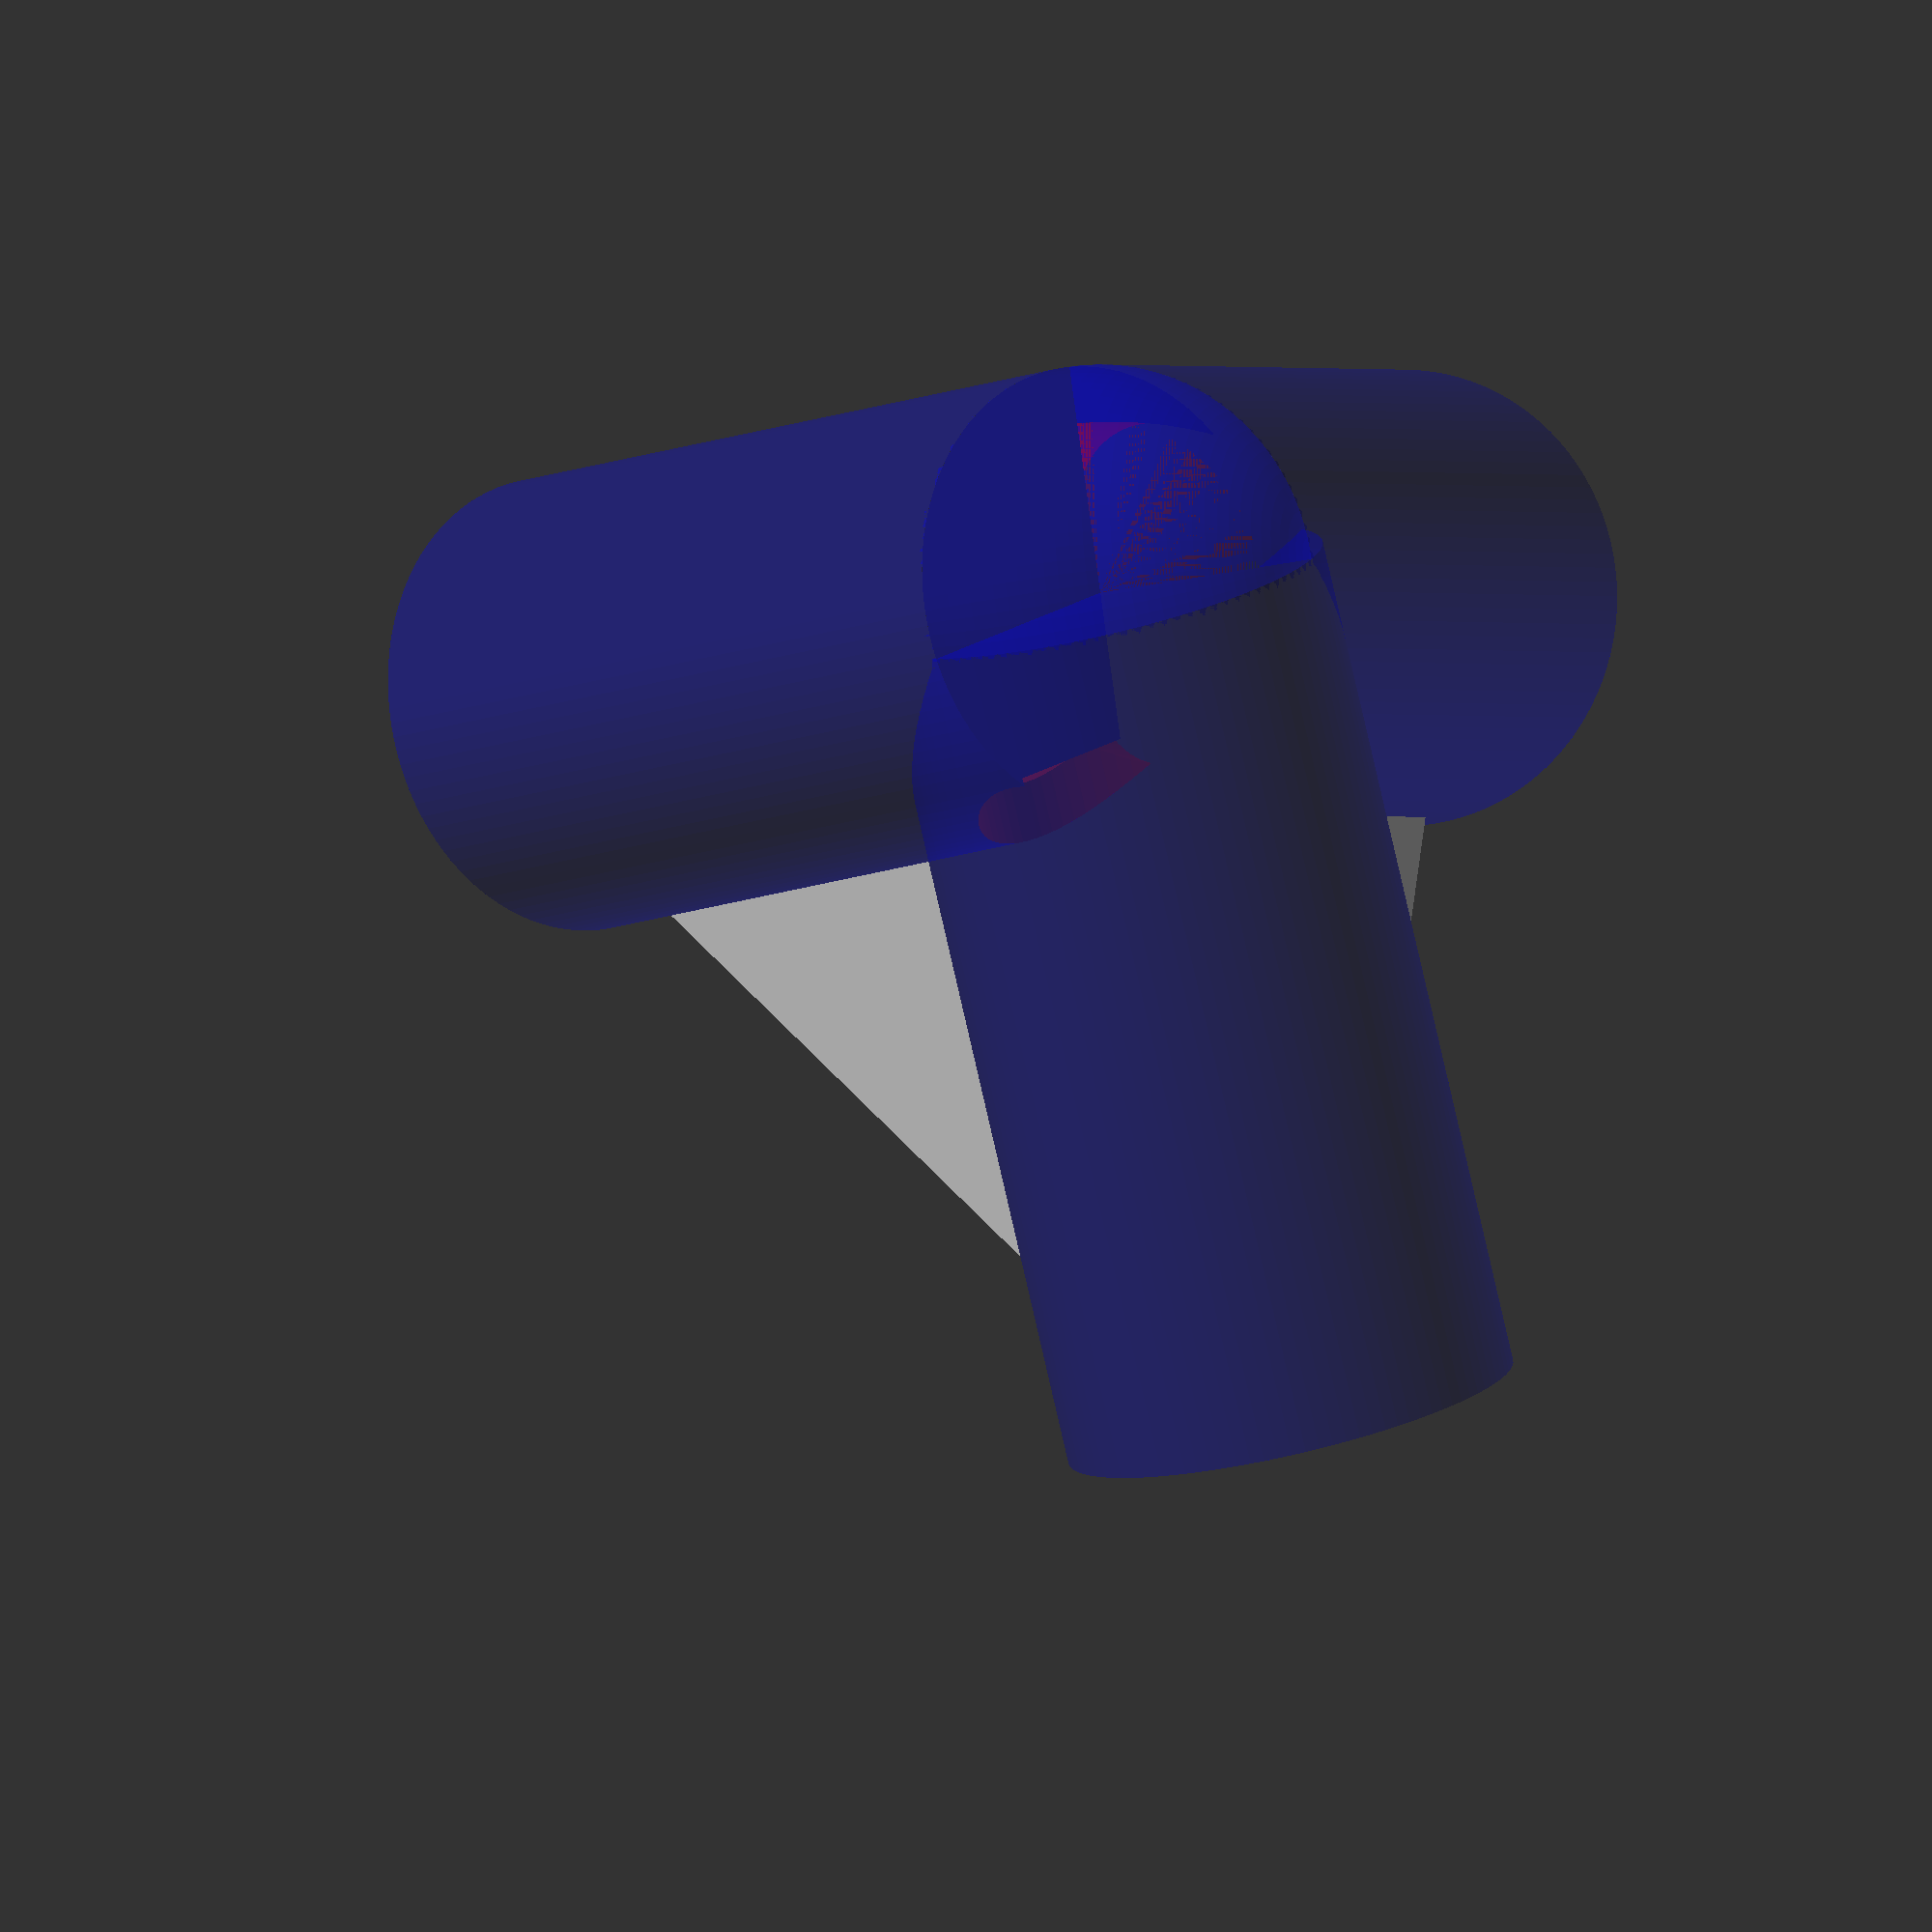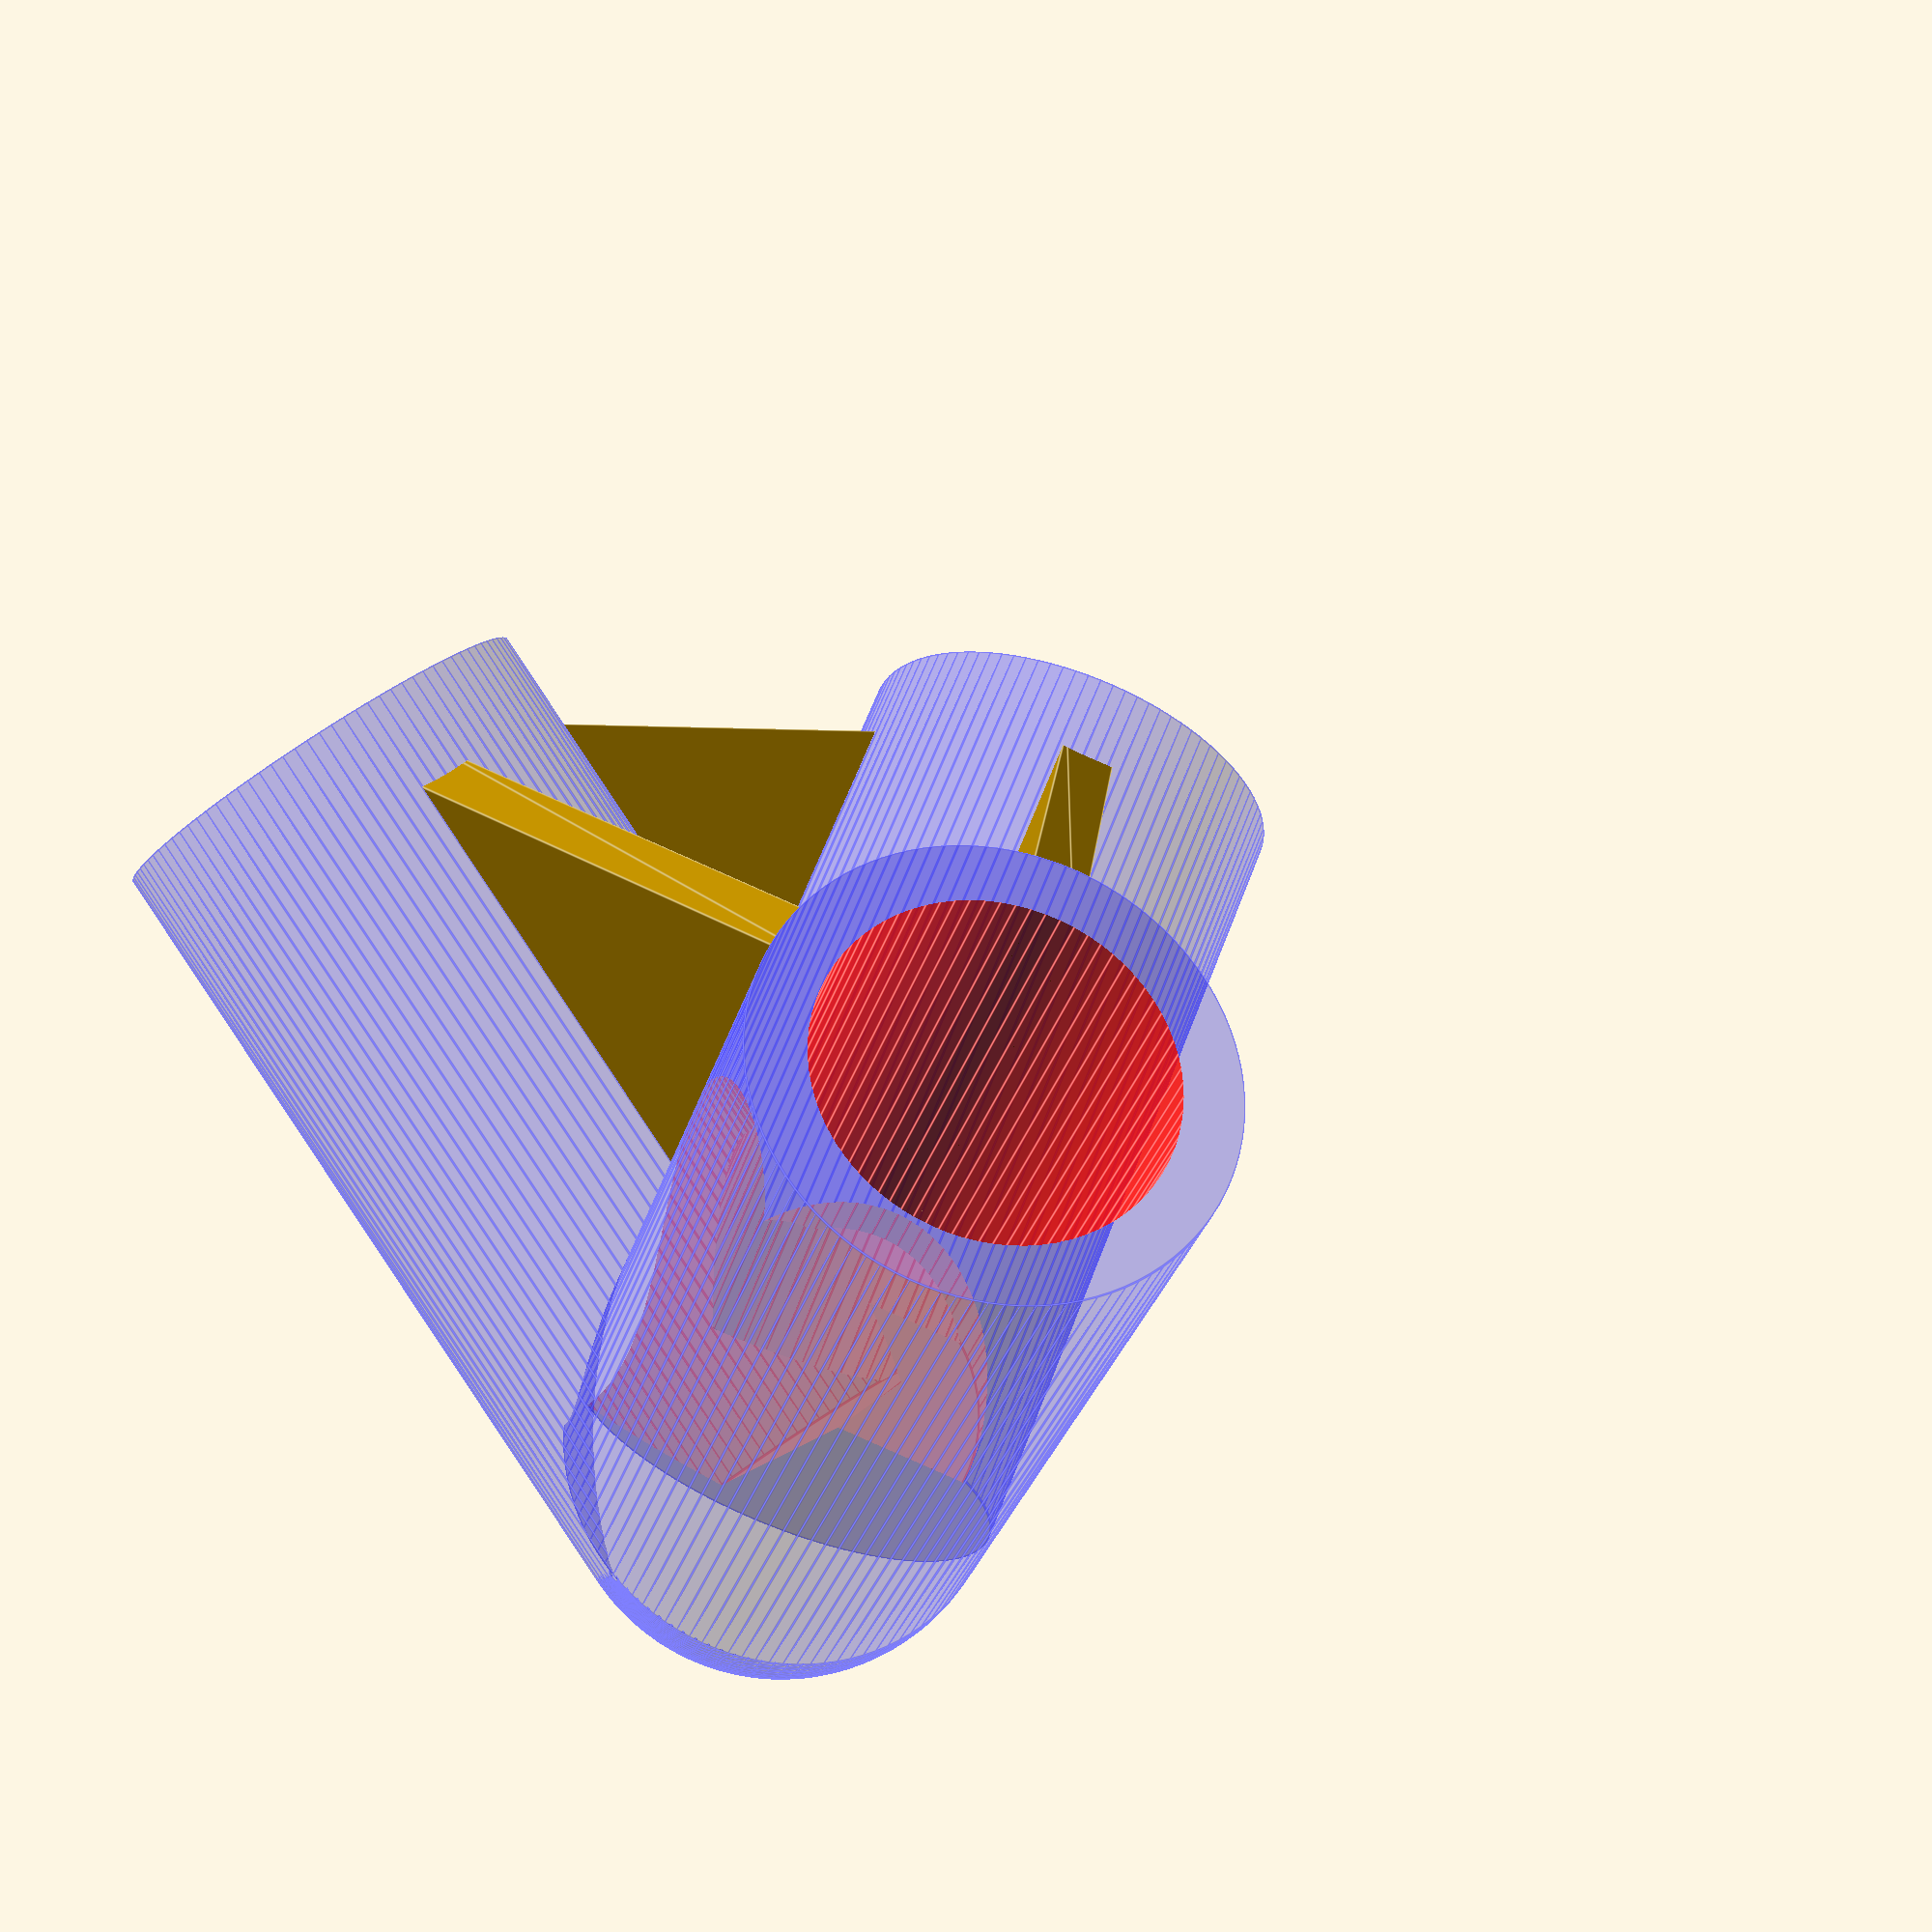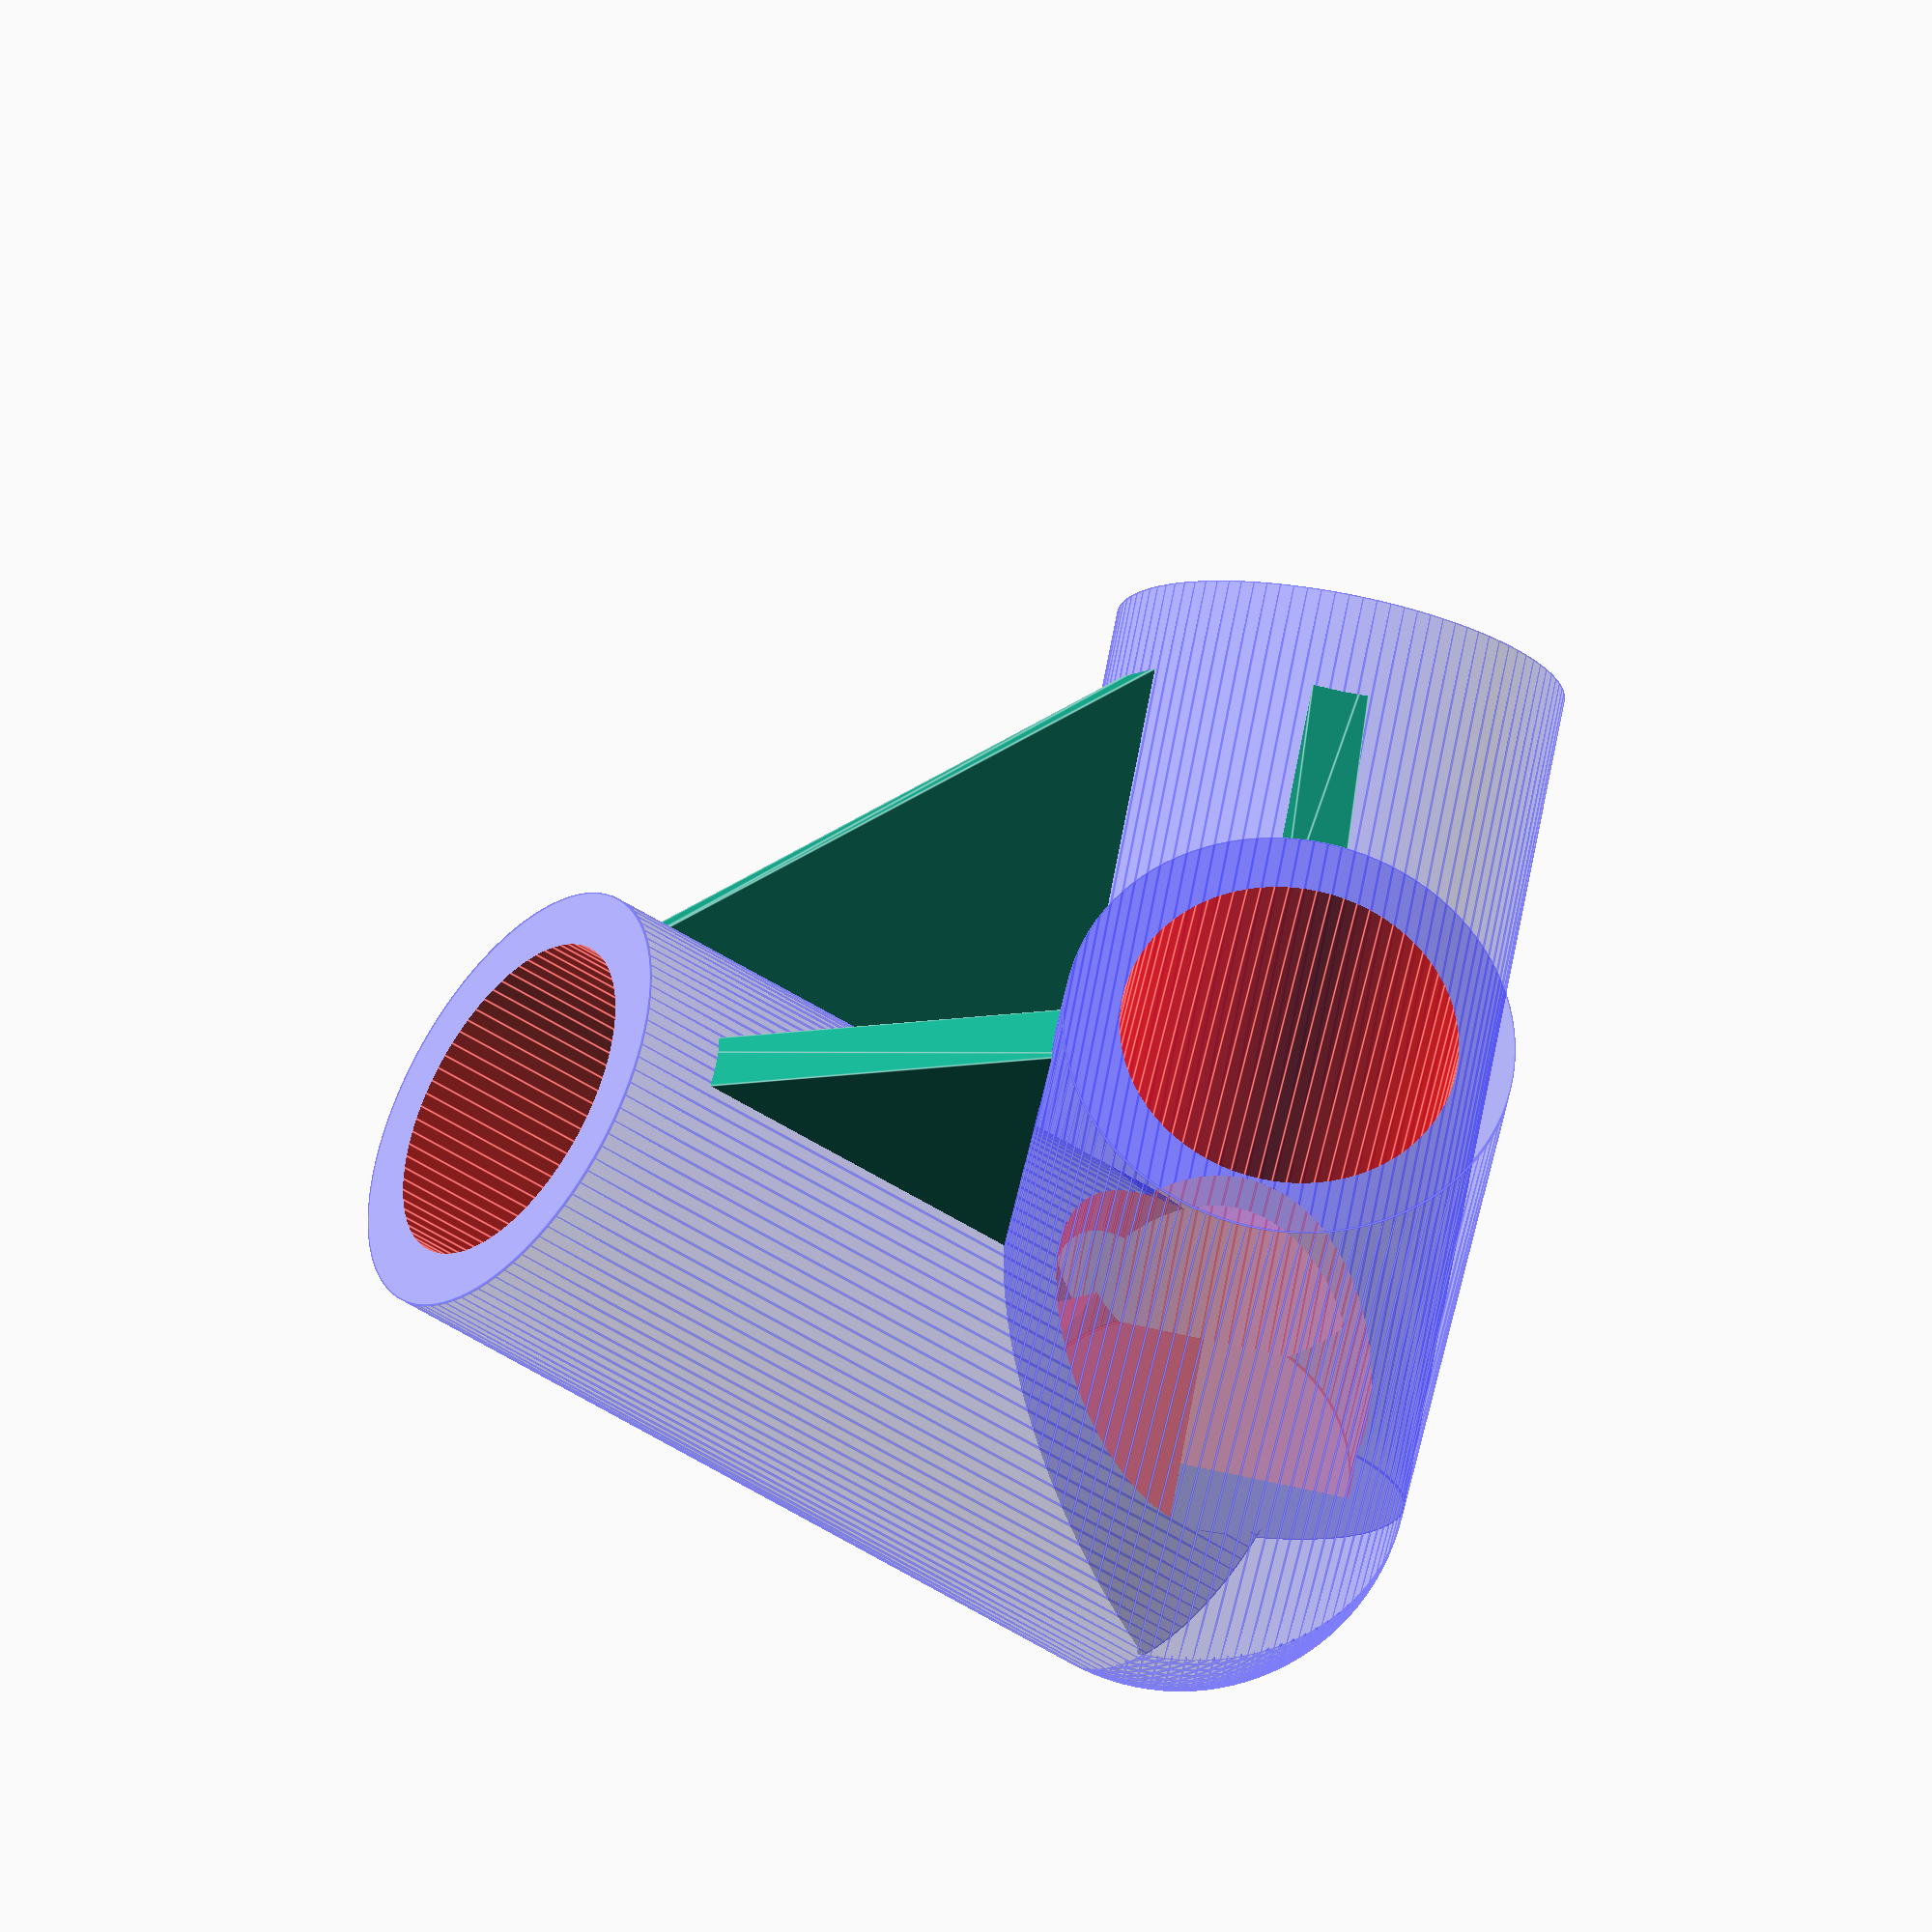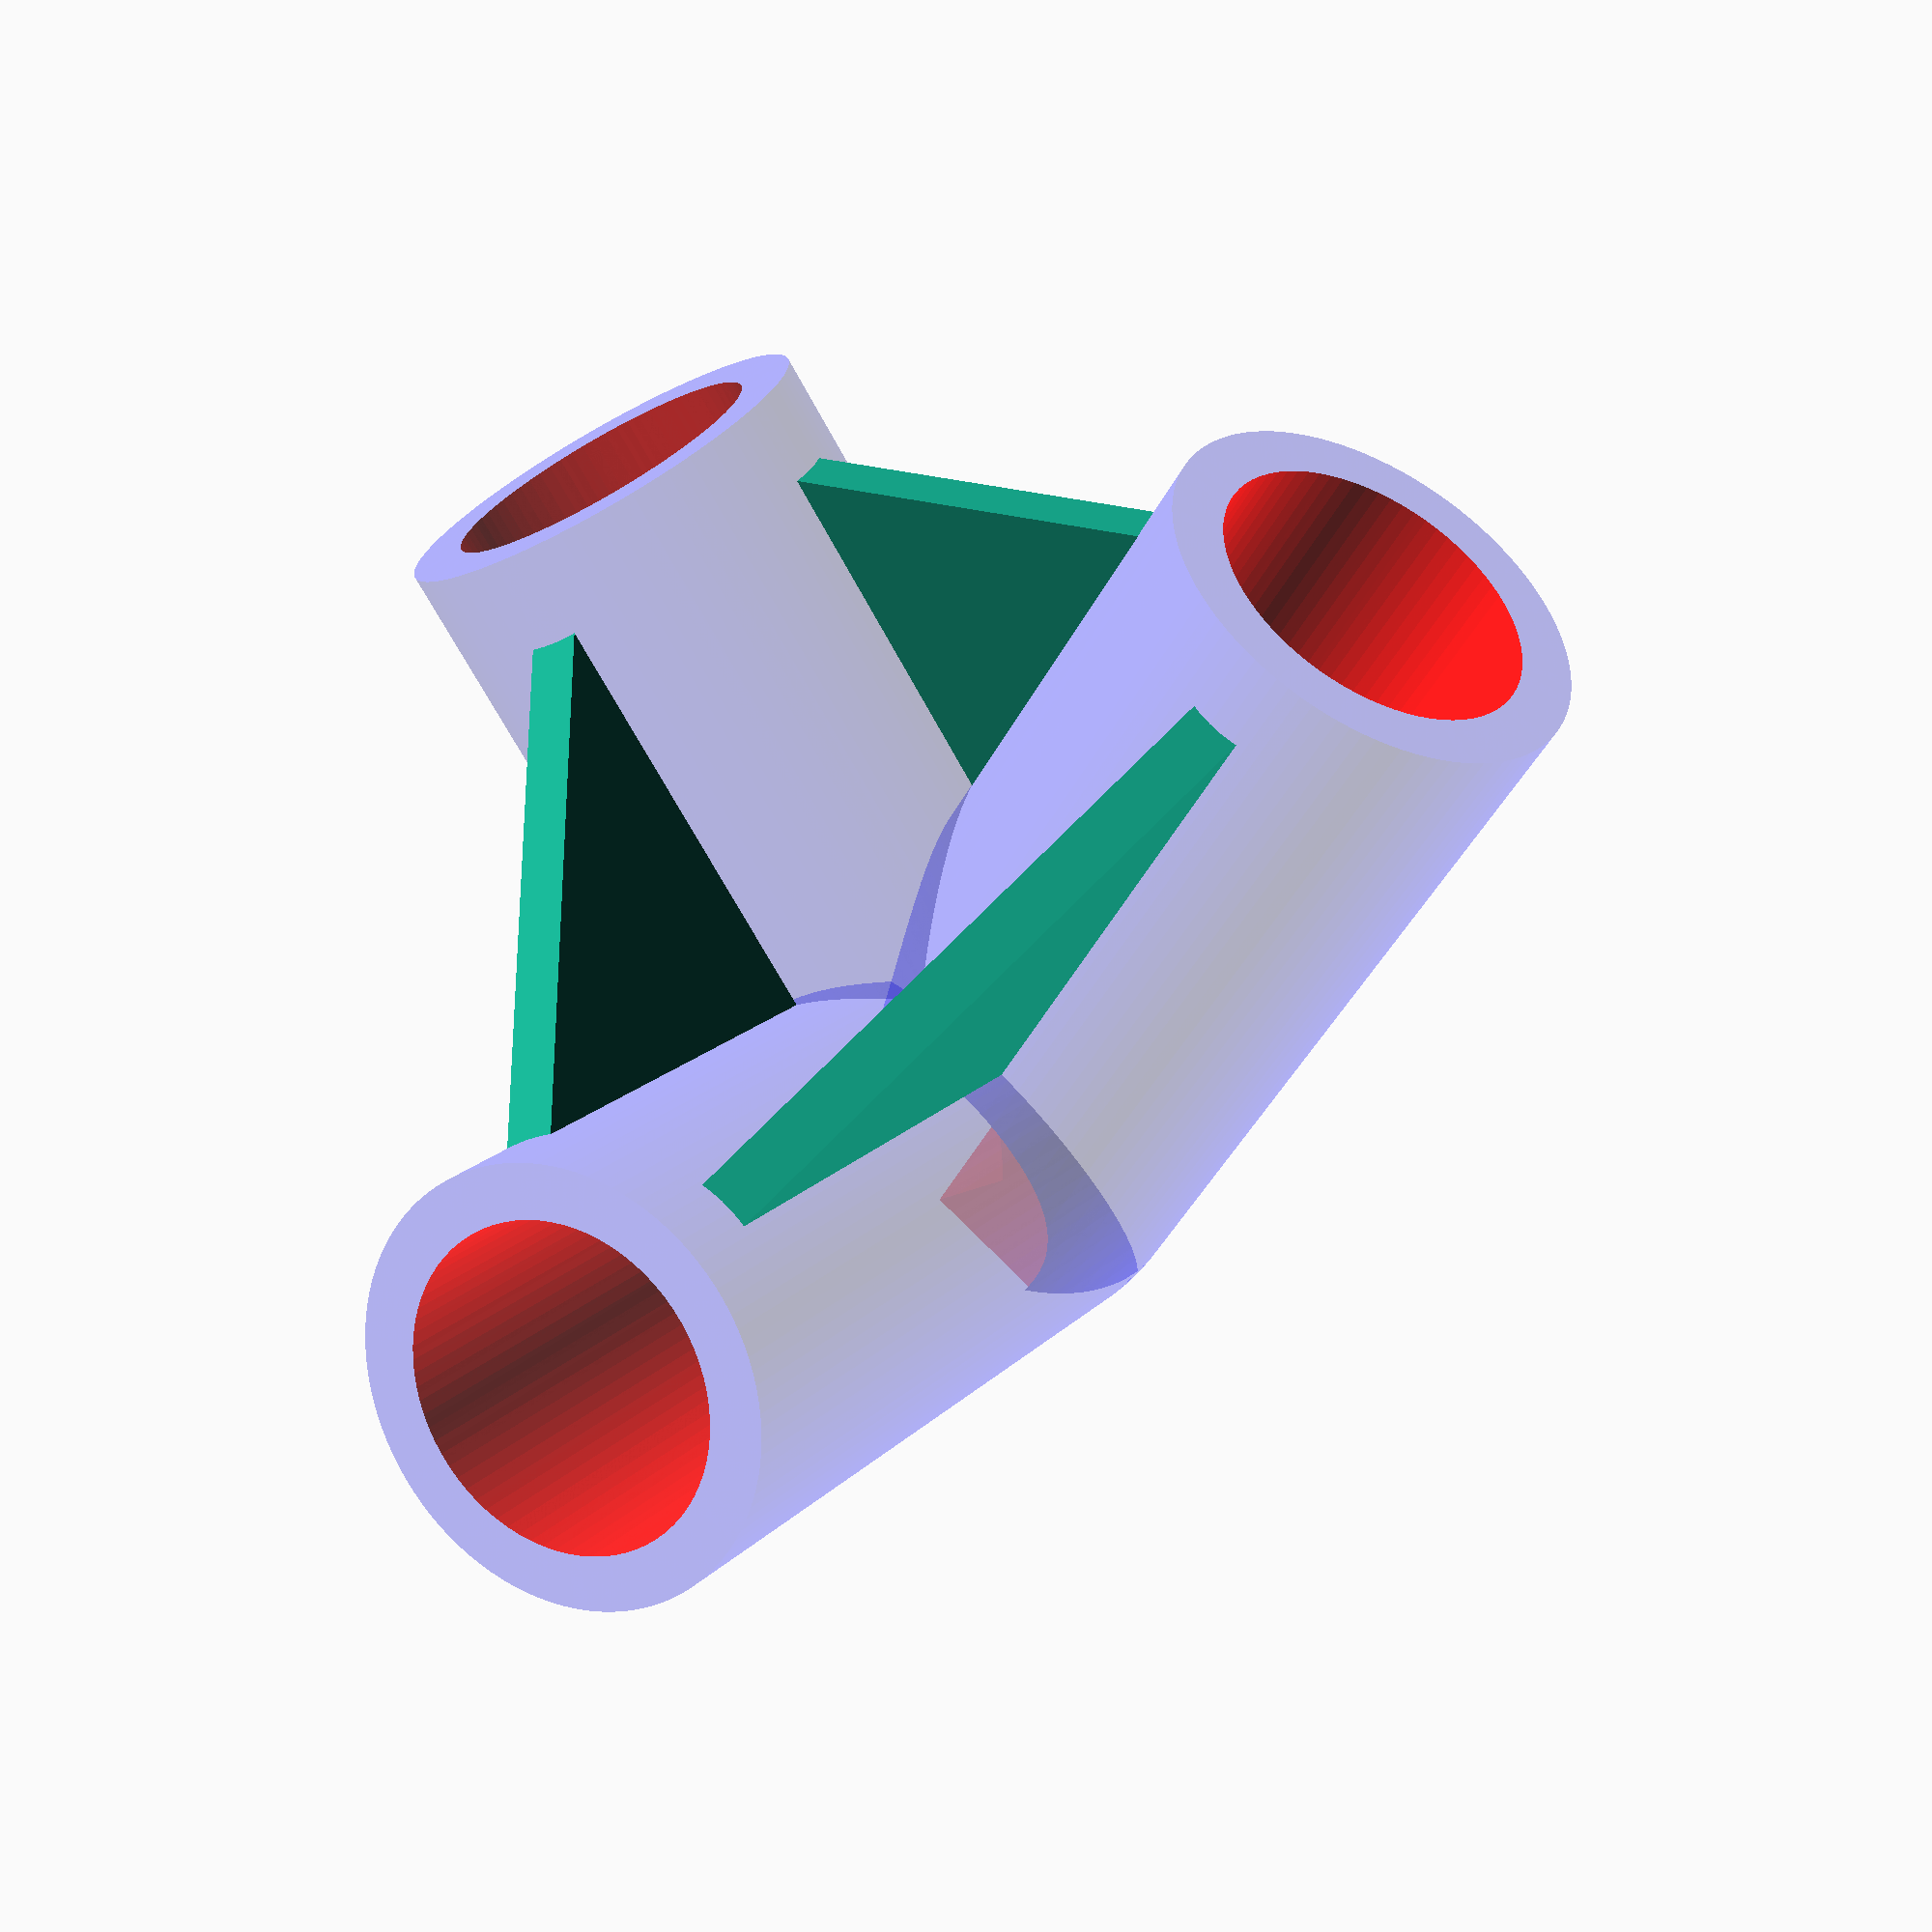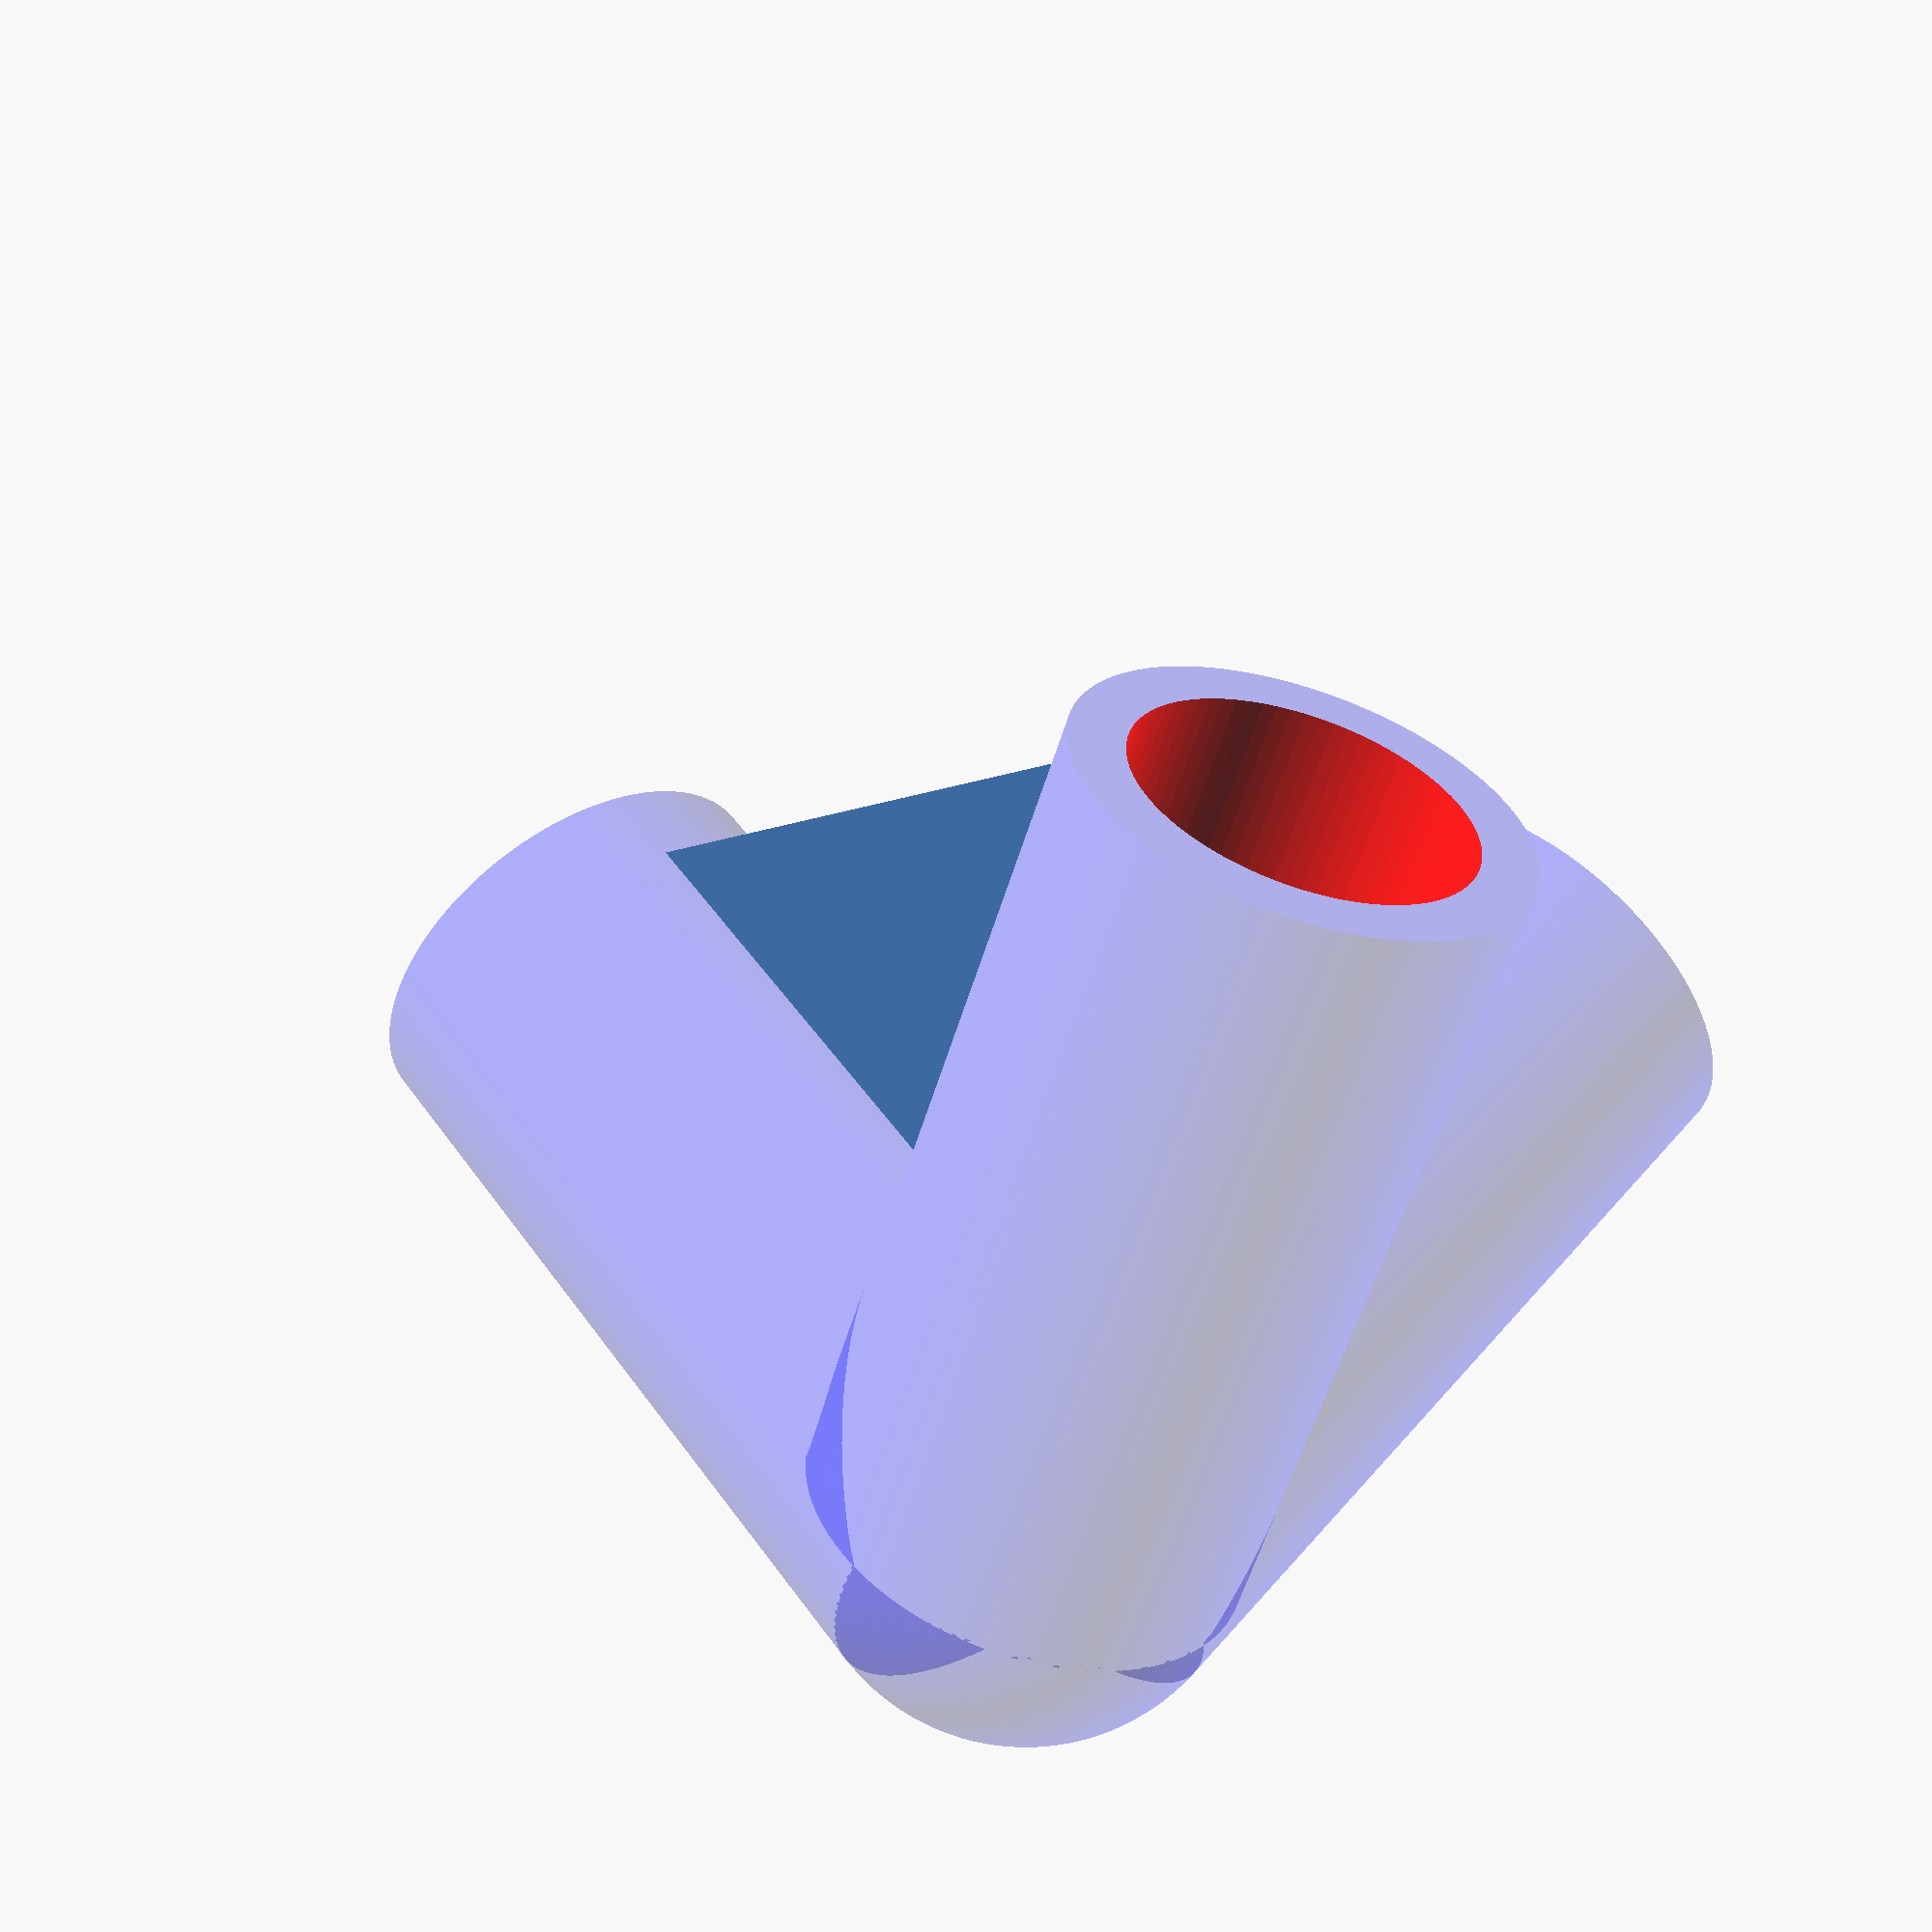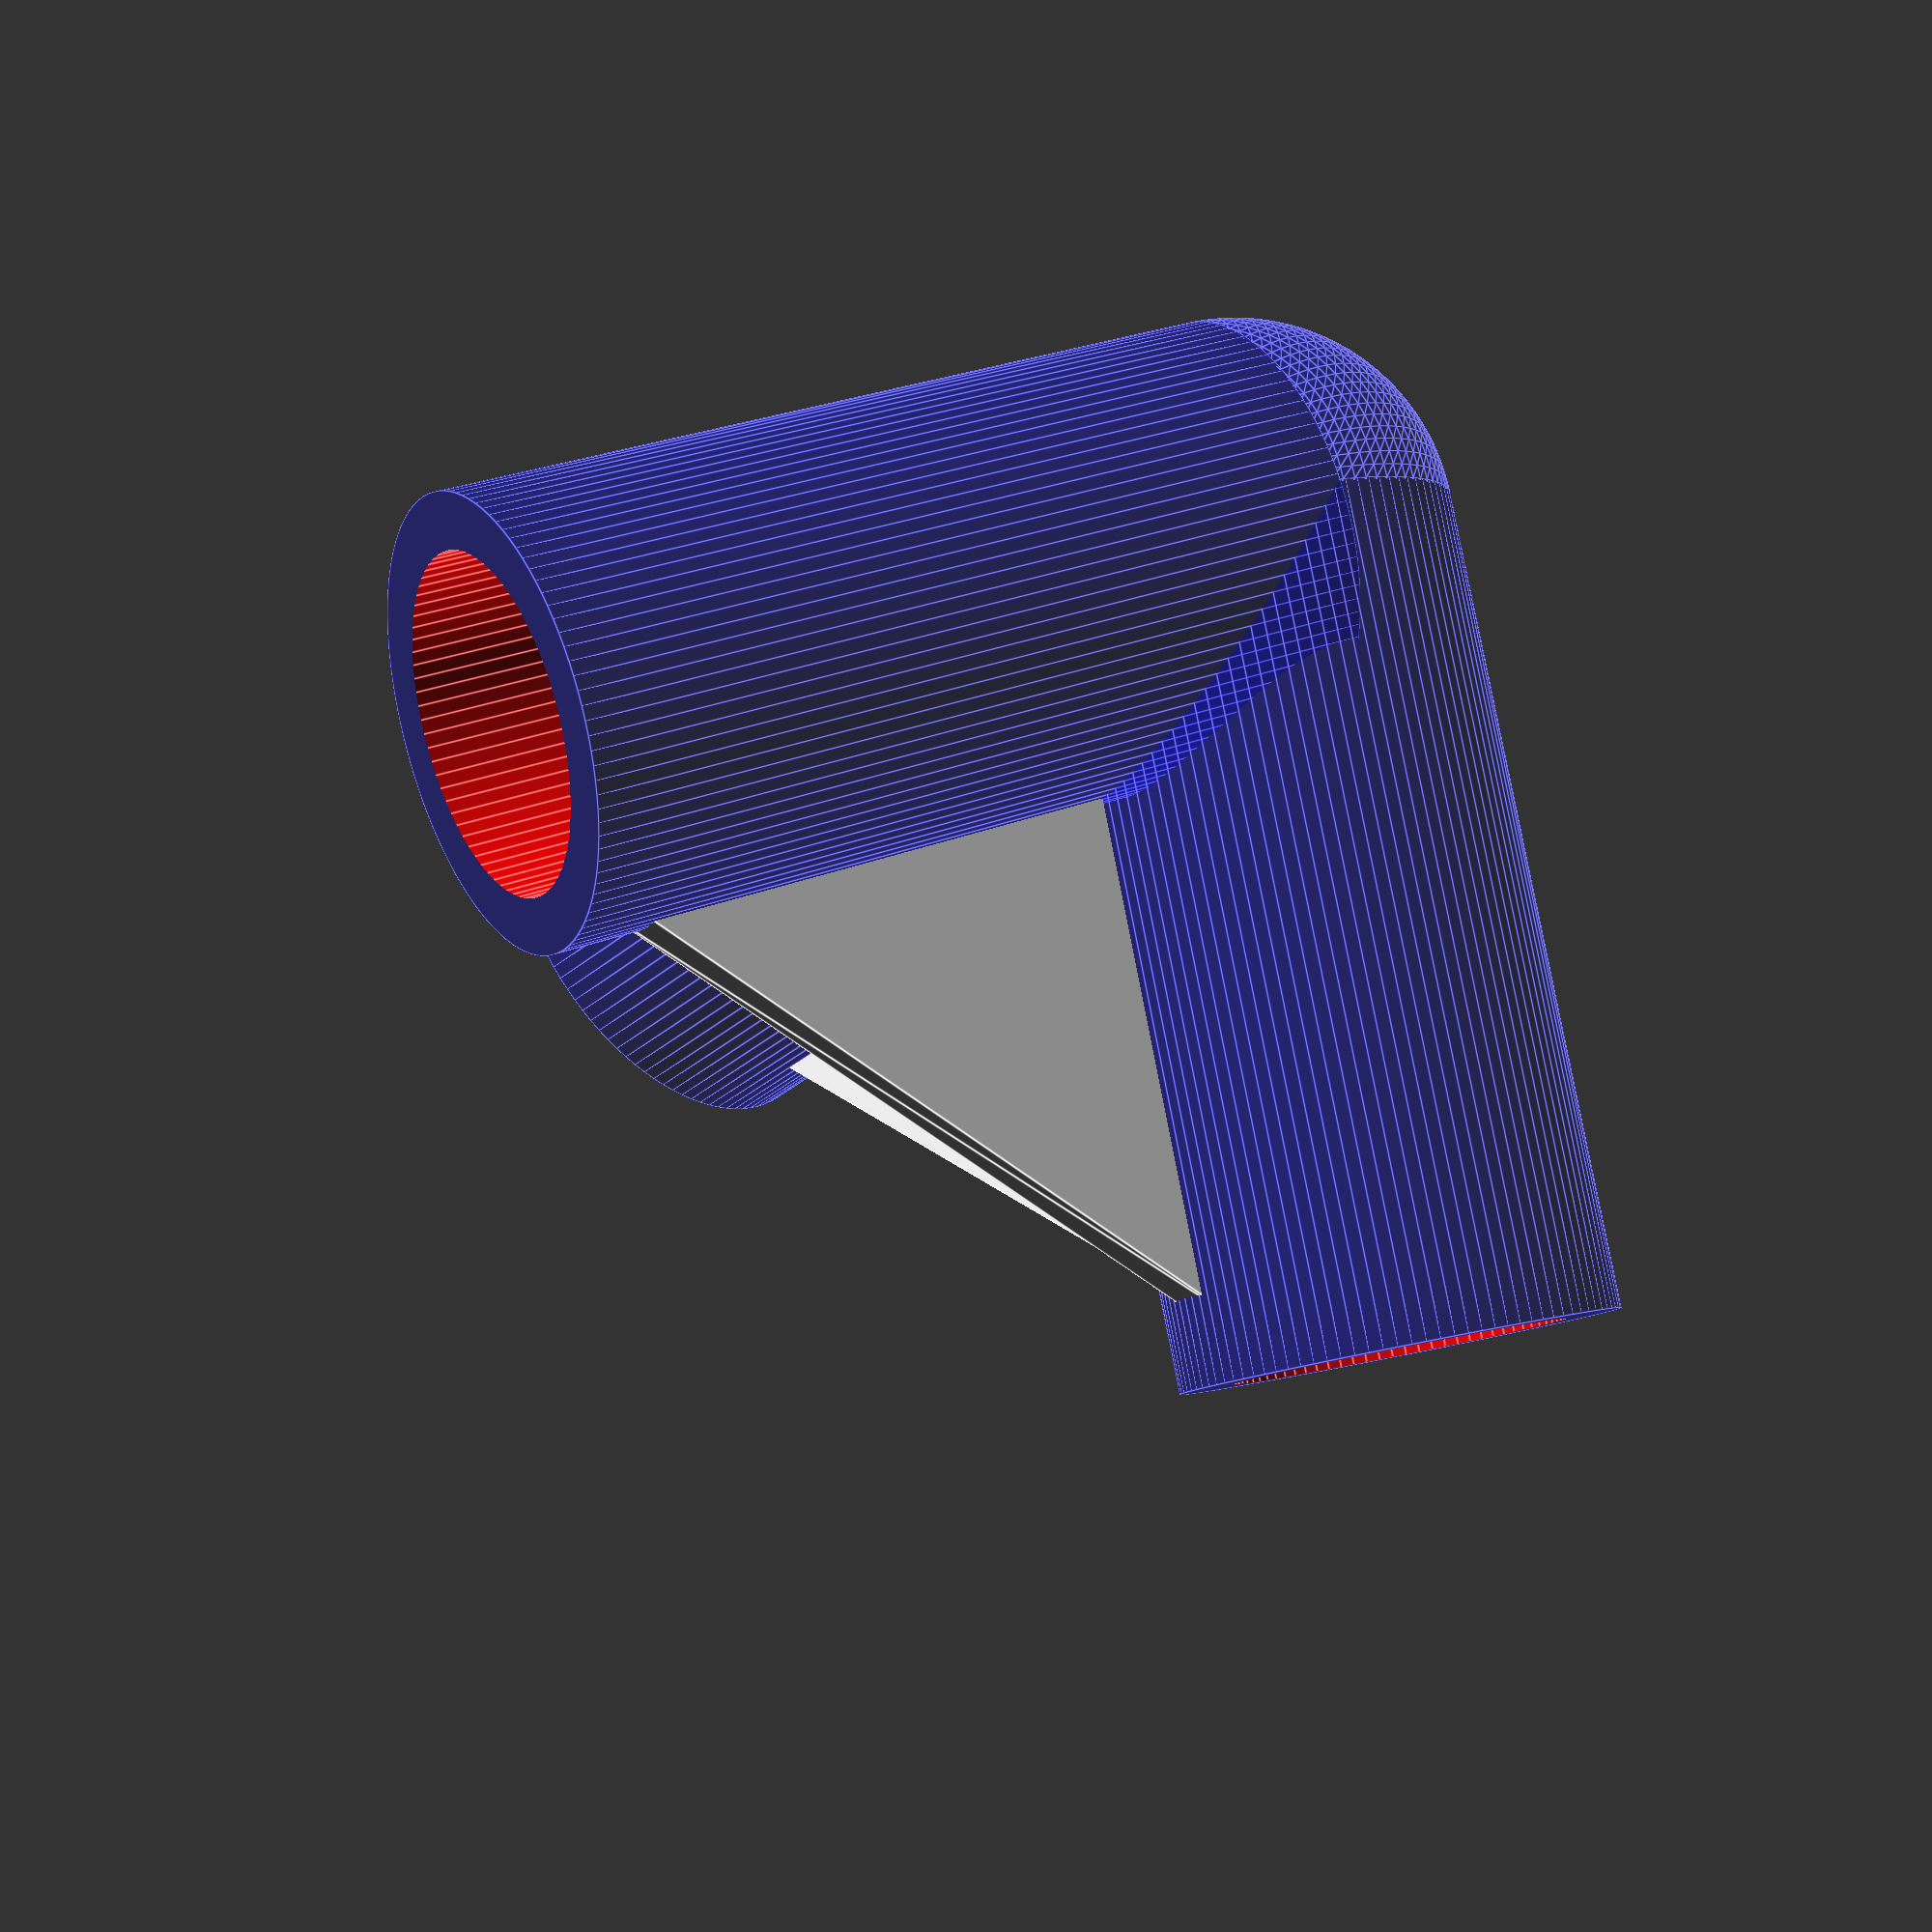
<openscad>
rod_diameter = 12; // mm
wall_width = 2; // mm
connector_length = 30; // mm
connector_depth = 5; // mm
rod_length = 50; // mm

assert(connector_depth < connector_length);

x_y_angle = 75; // deg
x_z_angle = 60; // deg

gusset_width = 2.0; // mm
gusset_length_factor = 1.0; // percent

outer_radius = rod_diameter / 2 + wall_width;
rod_protruding_distance = connector_length - outer_radius;
rod_plus_cylinder_depth = connector_length - rod_protruding_distance;
gusset_length = rod_protruding_distance * gusset_length_factor;

module x_y_gusset(){
//    translate([wall_width, - connector_length, -gusset_width / 2]){
//        cube([connector_length - wall_width, connector_length - wall_width, gusset_width]);
//    };
    translate([rod_plus_cylinder_depth - wall_width, - (rod_plus_cylinder_depth - wall_width), -gusset_width / 2]){
        linear_extrude(height=gusset_width){
                polygon(
                points=[
                    [0, 0],
                    [0, -gusset_length],
                    [gusset_length * sin(x_y_angle), -gusset_length * cos(x_y_angle)],
                ]
            );
        };
    };
};

module x_z_gusset(){
    translate([gusset_width / 2, -(rod_plus_cylinder_depth - wall_width), (rod_plus_cylinder_depth - wall_width)]){
        rotate([0, -90, 0]){
            linear_extrude(height=gusset_width){
                polygon(
                    points=[
                        [0, 0],
                        [0, -gusset_length],
                        [gusset_length * sin(x_z_angle), -gusset_length * cos(x_z_angle)],
                    ]
                );
            };
        };
    };
};

O = [0, 0, 0];
Y = [connector_length * sin(x_y_angle), -connector_length * cos(x_y_angle), 0];
Z = [0, -connector_length * cos(x_z_angle), connector_length * sin(x_z_angle)];
theta_y_z = acos(Y * Z / (norm(Y) * norm(Z)));

module y_z_gusset(){
    rotate([-0, 0, 0]){
        linear_extrude(height=gusset_width){
            polygon(
                points=[
                    [0, 0],
                    [0, -gusset_length],
                    [gusset_length * cos(theta_y_z), -gusset_length * sin(theta_y_z)],
                ]
            );
        };
    };
}

module y_z_gusset_(){
    Z_gusset = [0, -gusset_length * cos(x_z_angle), gusset_length * sin(x_z_angle)];
    Y_gusset = [gusset_length * sin(x_y_angle), -gusset_length * cos(x_y_angle), 0];
    
    gusset_normalised_vector = (Y / norm(Y) + Z / norm(Z));
    gusset_normal_vector = cross(Z_gusset, Y_gusset);
    gusset_U = gusset_normal_vector / norm(gusset_normal_vector);
    gusset_width_vector = gusset_U * gusset_width;
    
    length_correction_factor = cos(90 - theta_y_z);
    
    translate((rod_diameter / 2) * gusset_normalised_vector - (gusset_width / 2) * gusset_U){
        hull(){
            polyhedron(
                points=[
                    O,
                    Z_gusset * length_correction_factor,
                    Y_gusset * length_correction_factor,
                    O + gusset_width_vector,
                    Z_gusset * length_correction_factor + gusset_width_vector,
                    Y_gusset * length_correction_factor + gusset_width_vector,
                ],
                faces=[
                    [0, 1, 2],
                    [0, 1, 4, 3],
                    [3, 4, 5],
                    [0, 3, 5, 2],
                    [1, 4, 5, 2],
                ]
            );
        };
    };
};

module all_gussets(){
    union(){
        x_y_gusset();
        x_z_gusset();
        y_z_gusset_();
    };
};

module full_model(){
    union(){
        color("blue", alpha=0.3){
            rotate([90 - x_z_angle, 0, 0]){cylinder(r=wall_width + rod_diameter / 2, h=connector_length);}; // Z rod
            rotate([90 - x_y_angle, 90, 0]){cylinder(r=wall_width + rod_diameter / 2, h=connector_length);}; // XY rod
            rotate([90, 0, 0]){cylinder(r=wall_width + rod_diameter / 2, h=connector_length);}; // X rod
            sphere(r=outer_radius);
        };
    };
    all_gussets();
}

module all_rods(){
    union(){
        color("red", alpha=0.3){
            translate([0, -connector_depth * cos(x_z_angle), connector_depth * sin(x_z_angle)]){rotate([90 - x_z_angle, 0, 0]){cylinder(r=rod_diameter / 2, h=rod_length);};}; // Z rod
            translate([connector_depth * sin(x_y_angle), -connector_depth * cos(x_y_angle), 0]){rotate([90 - x_y_angle, 90, 0]){cylinder(r=rod_diameter / 2, h=rod_length);};}; // XY rod
            translate([0, 0, 0]){rotate([90, 0, 0]){cylinder(r=rod_diameter / 2, h=rod_length);};}; // X rod
        };
    };
};

$fa = 1.0;
$fs = 0.5;

difference(){
    full_model();
    all_rods();  
};
</openscad>
<views>
elev=202.8 azim=290.9 roll=67.7 proj=o view=solid
elev=315.7 azim=233.5 roll=226.5 proj=p view=edges
elev=262.4 azim=141.5 roll=101.8 proj=o view=edges
elev=25.9 azim=128.0 roll=307.7 proj=p view=wireframe
elev=35.4 azim=220.3 roll=2.1 proj=p view=wireframe
elev=178.9 azim=241.5 roll=144.9 proj=p view=edges
</views>
